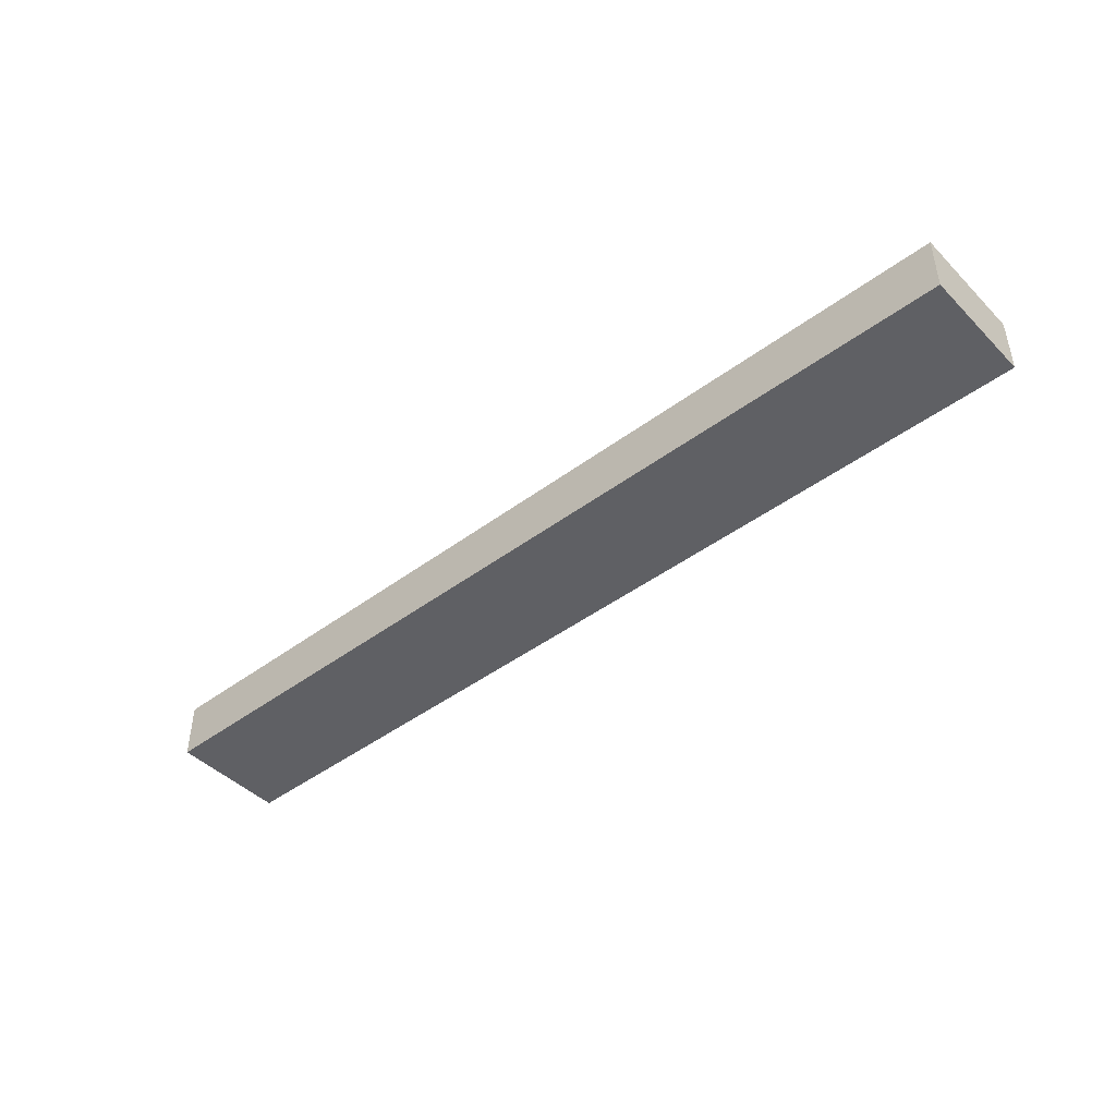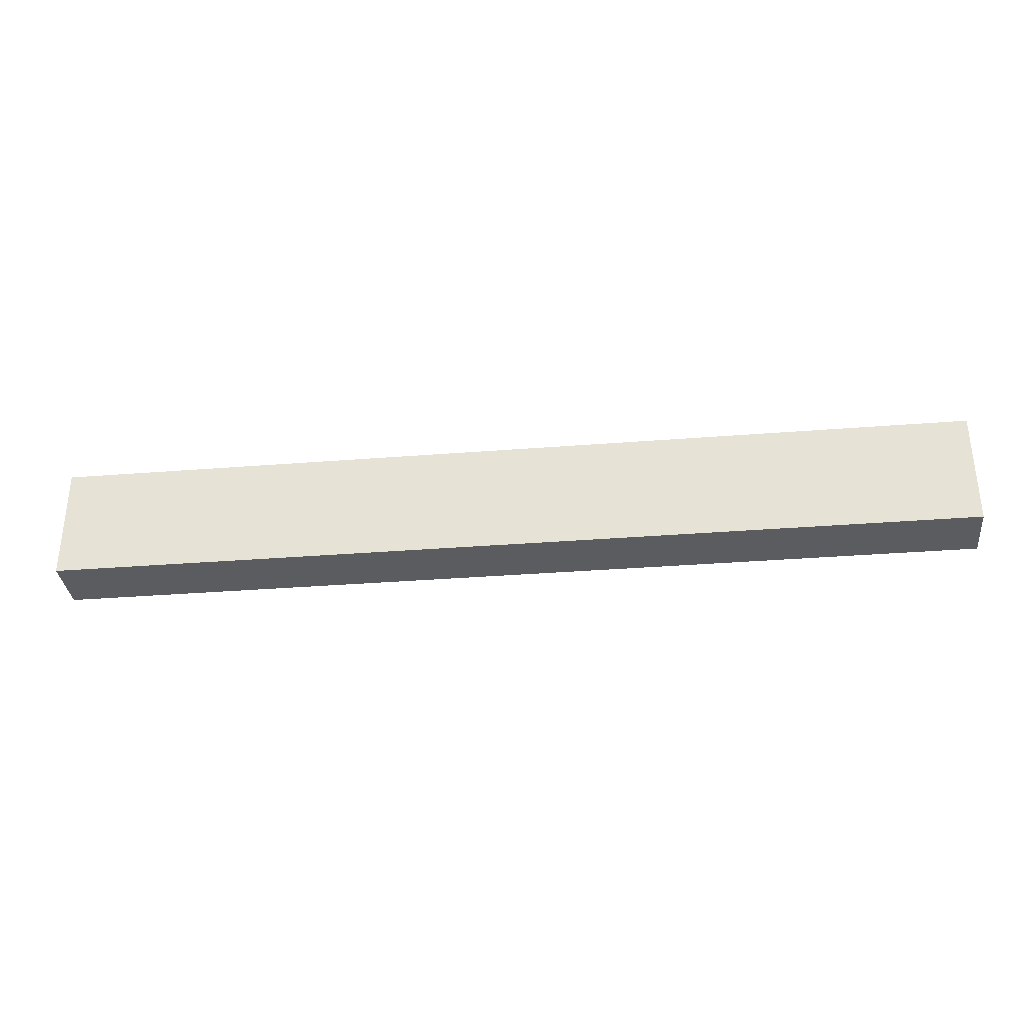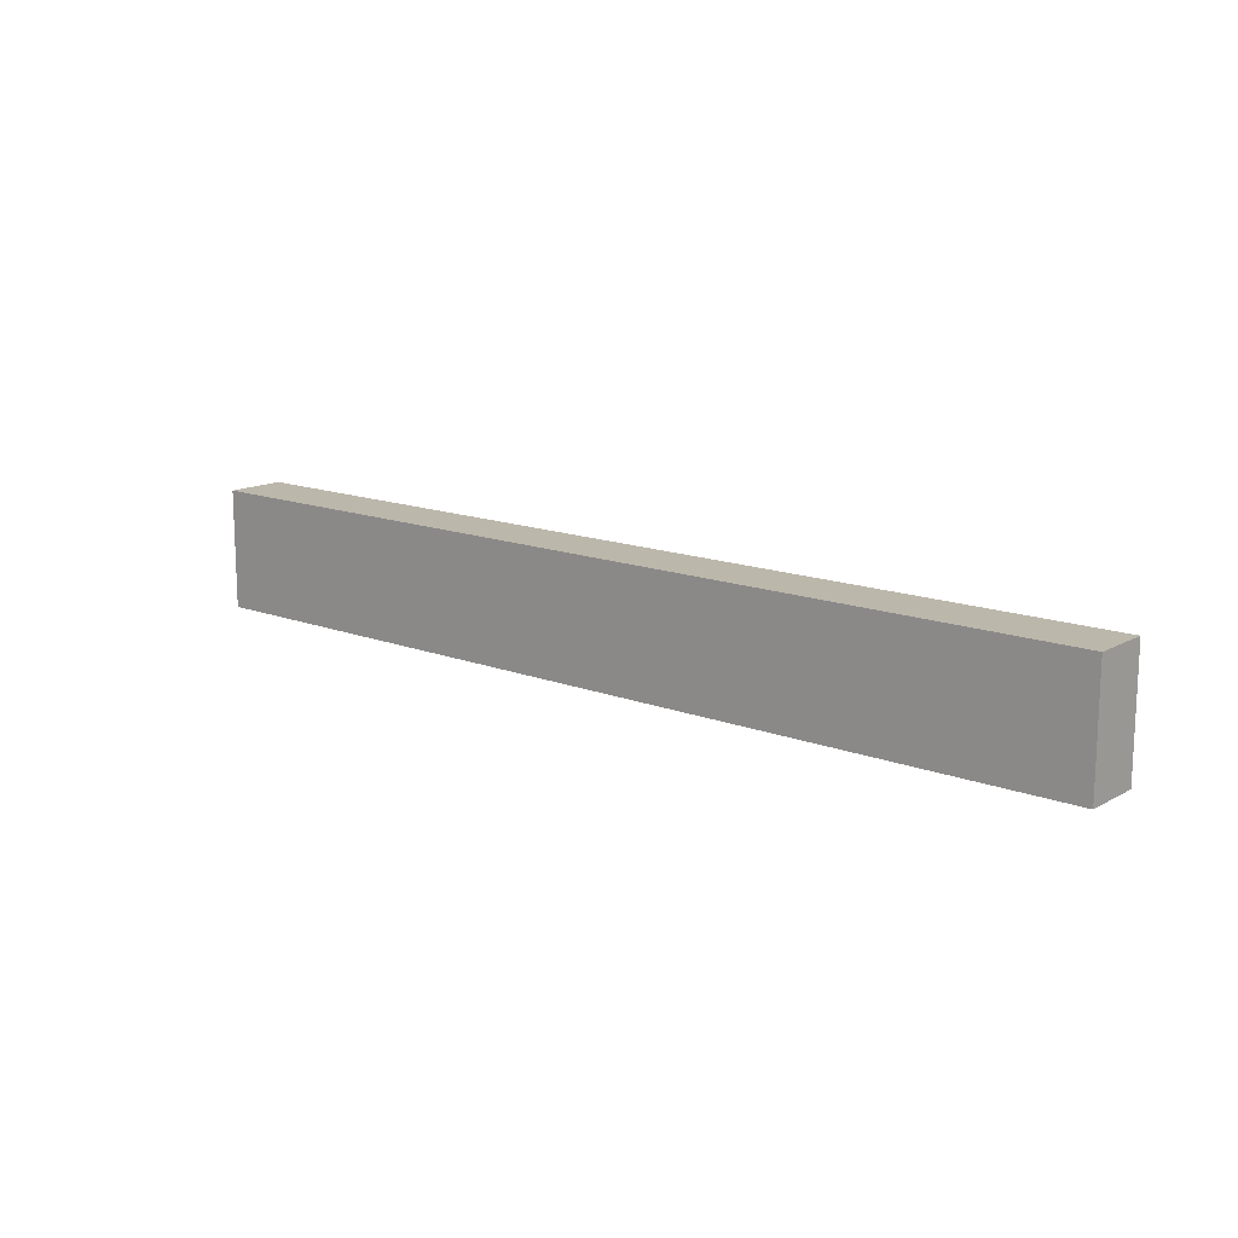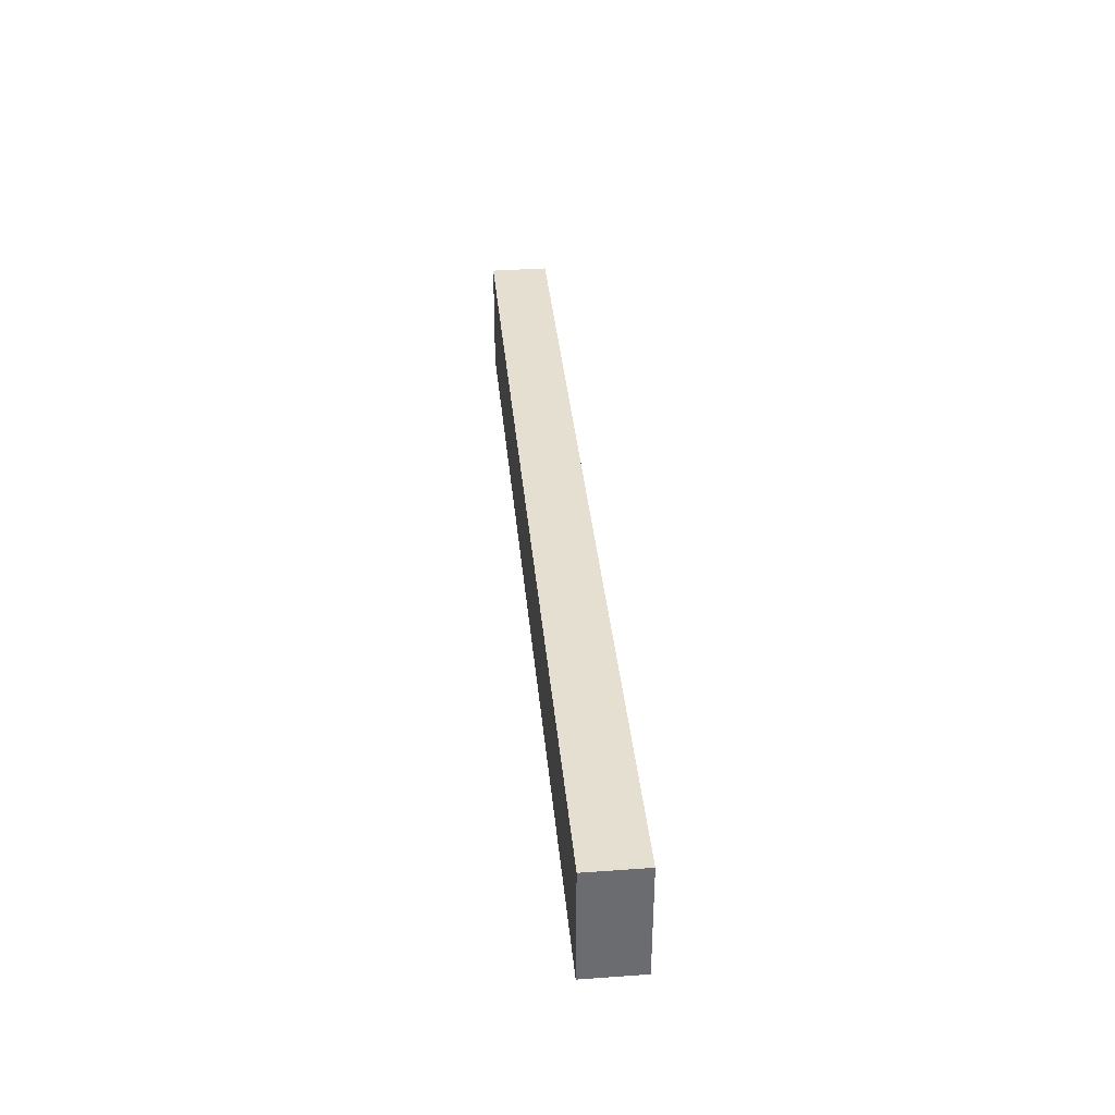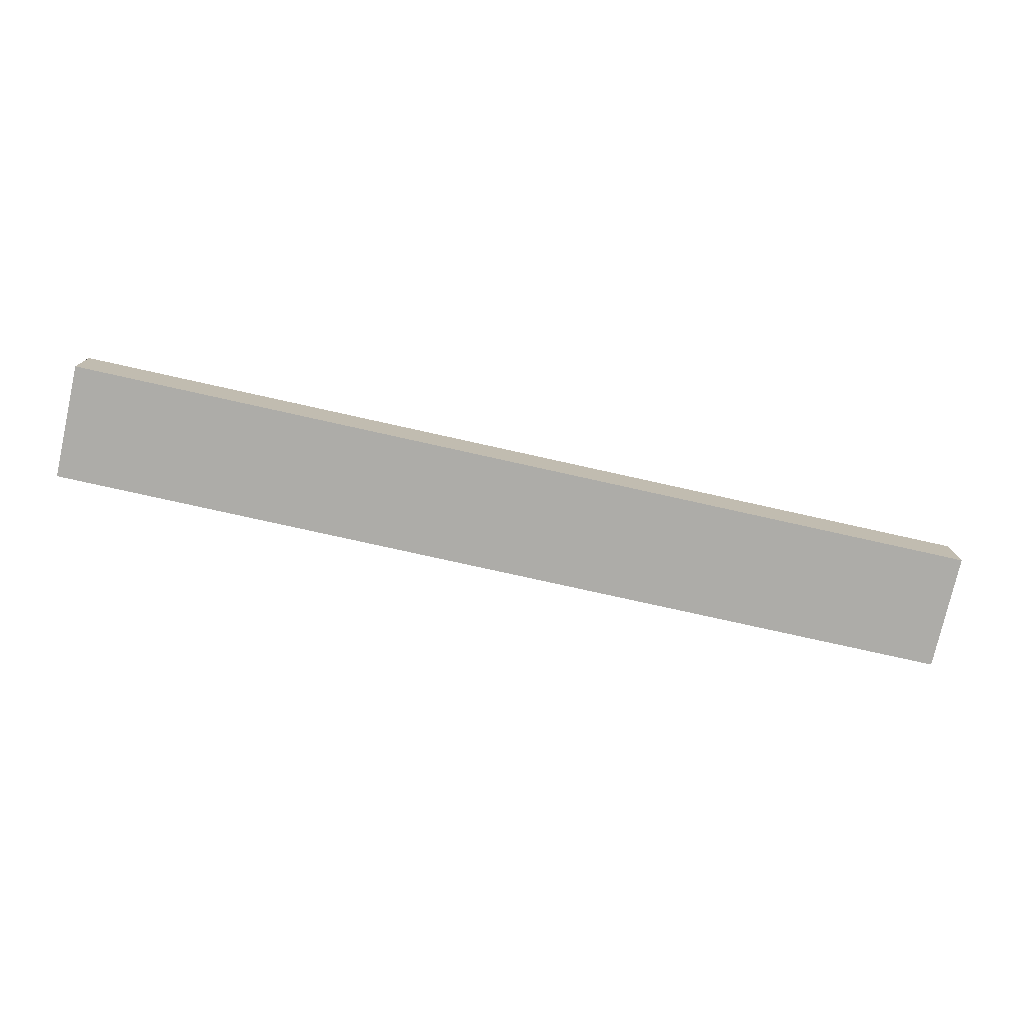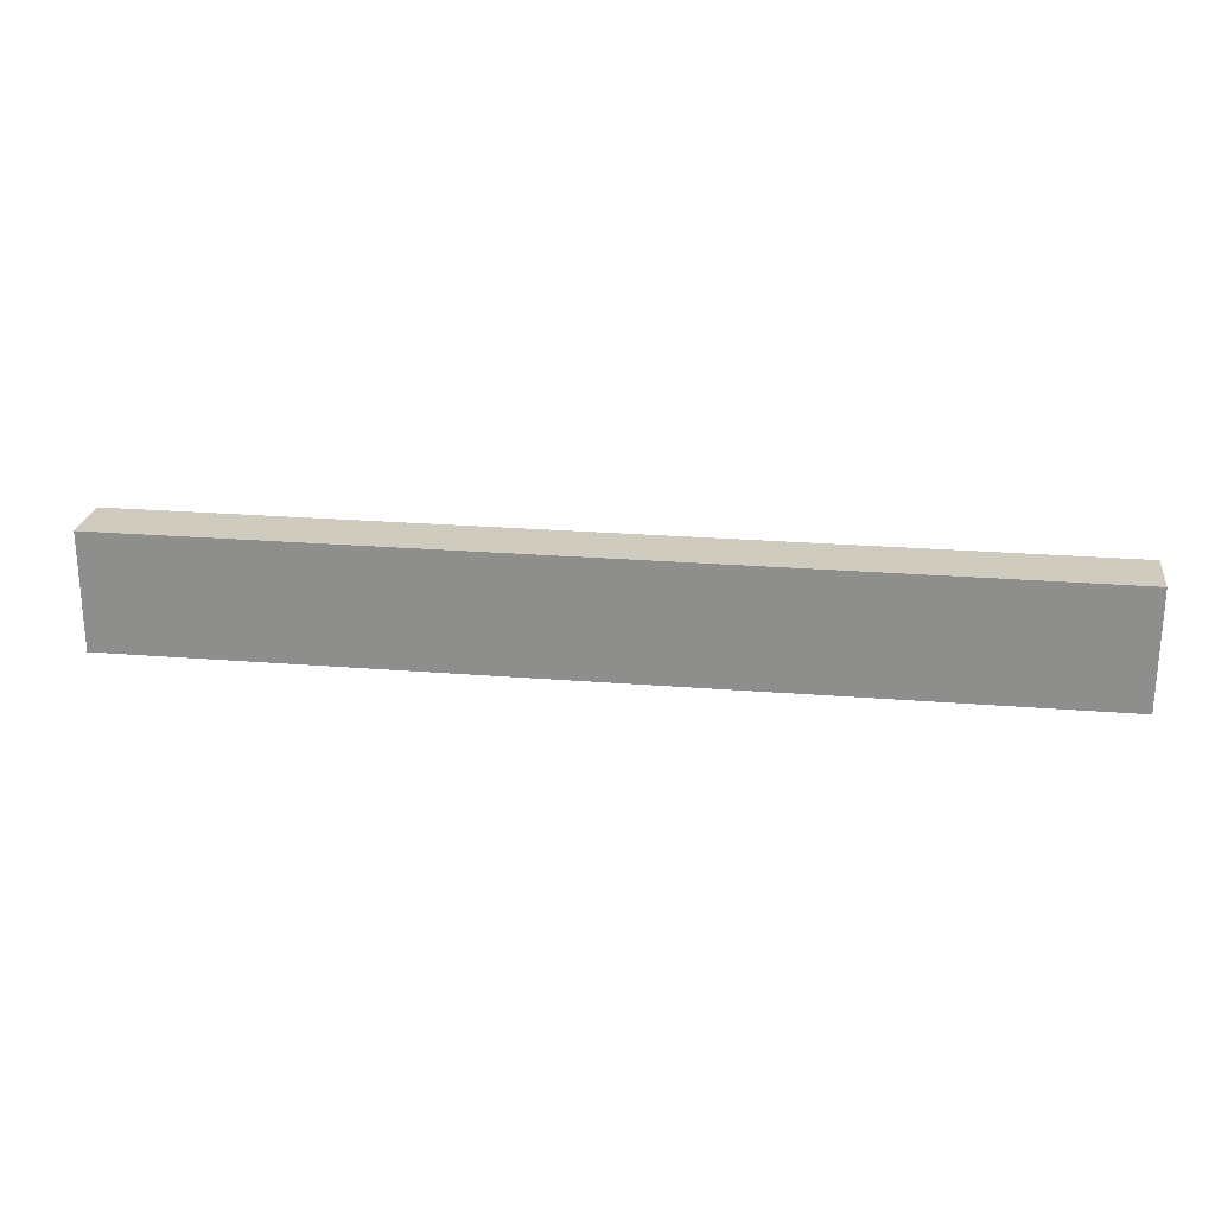
<metadata>
{"format":"obj","ext":"obj","renderer":"f3d","projection":"perspective","resolution":1024,"background":"white","views":[{"elev":-44.5,"azim":41.0,"up":"+Y"},{"elev":-33.7,"azim":-173.8,"up":"+Z"},{"elev":14.3,"azim":40.0,"up":"+Z"},{"elev":36.6,"azim":-95.3,"up":"+Z"},{"elev":-76.6,"azim":167.4,"up":"+Y"},{"elev":23.7,"azim":-172.3,"up":"+Z"}]}
</metadata>
<code>
o topFace
v 0.5 0.0625 0.0625
v 0.5 0.0625 -0.0625
v -0.5 0.0625 0.0625
v -0.5 0.0625 -0.0625
f 1 2 4 3
o bottomFace
v 0.5 7.654e-18 -0.0625
v 0.5 -7.654e-18 0.0625
v -0.5 7.654e-18 -0.0625
v -0.5 -7.654e-18 0.0625
f 5 6 8 7
o westFace
v 0.5 0 0.0625
v 0.5 0.0625 0.0625
v -0.5 0 0.0625
v -0.5 0.0625 0.0625
f 9 10 12 11
o eastFace
v 0.5 0.0625 -0.0625
v 0.5 0 -0.0625
v -0.5 0.0625 -0.0625
v -0.5 0 -0.0625
f 13 14 16 15
o northFace
v -0.5 1.249e-16 0.0625
v -0.5 0.0625 0.0625
v -0.5 -1.249e-16 -0.0625
v -0.5 0.0625 -0.0625
f 17 18 20 19
o southFace
v 0.5 -1.943e-16 -0.0625
v 0.5 0.0625 -0.0625
v 0.5 2.082e-16 0.0625
v 0.5 0.0625 0.0625
f 21 22 24 23

</code>
